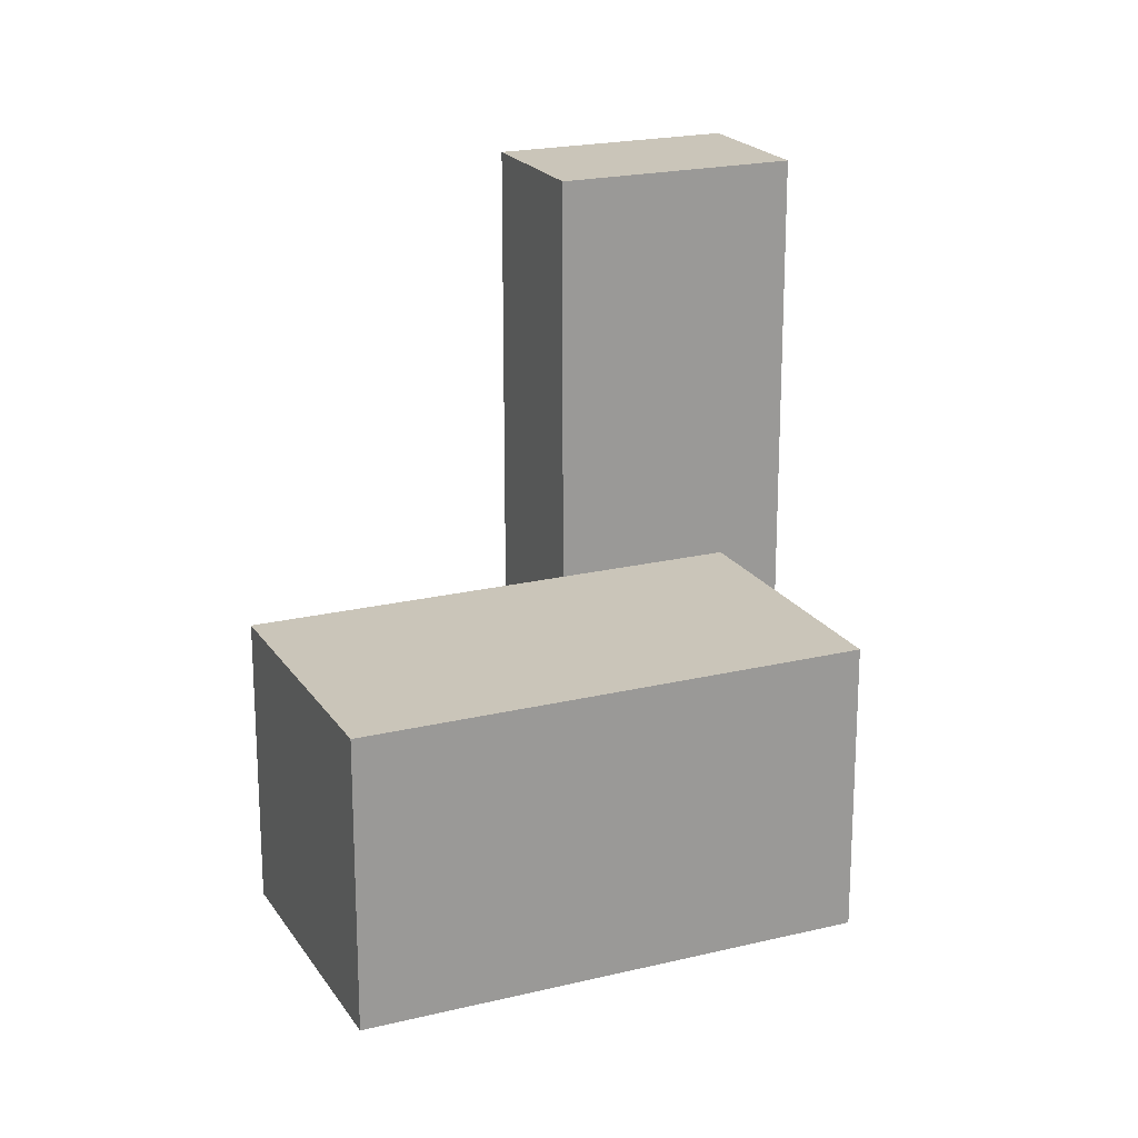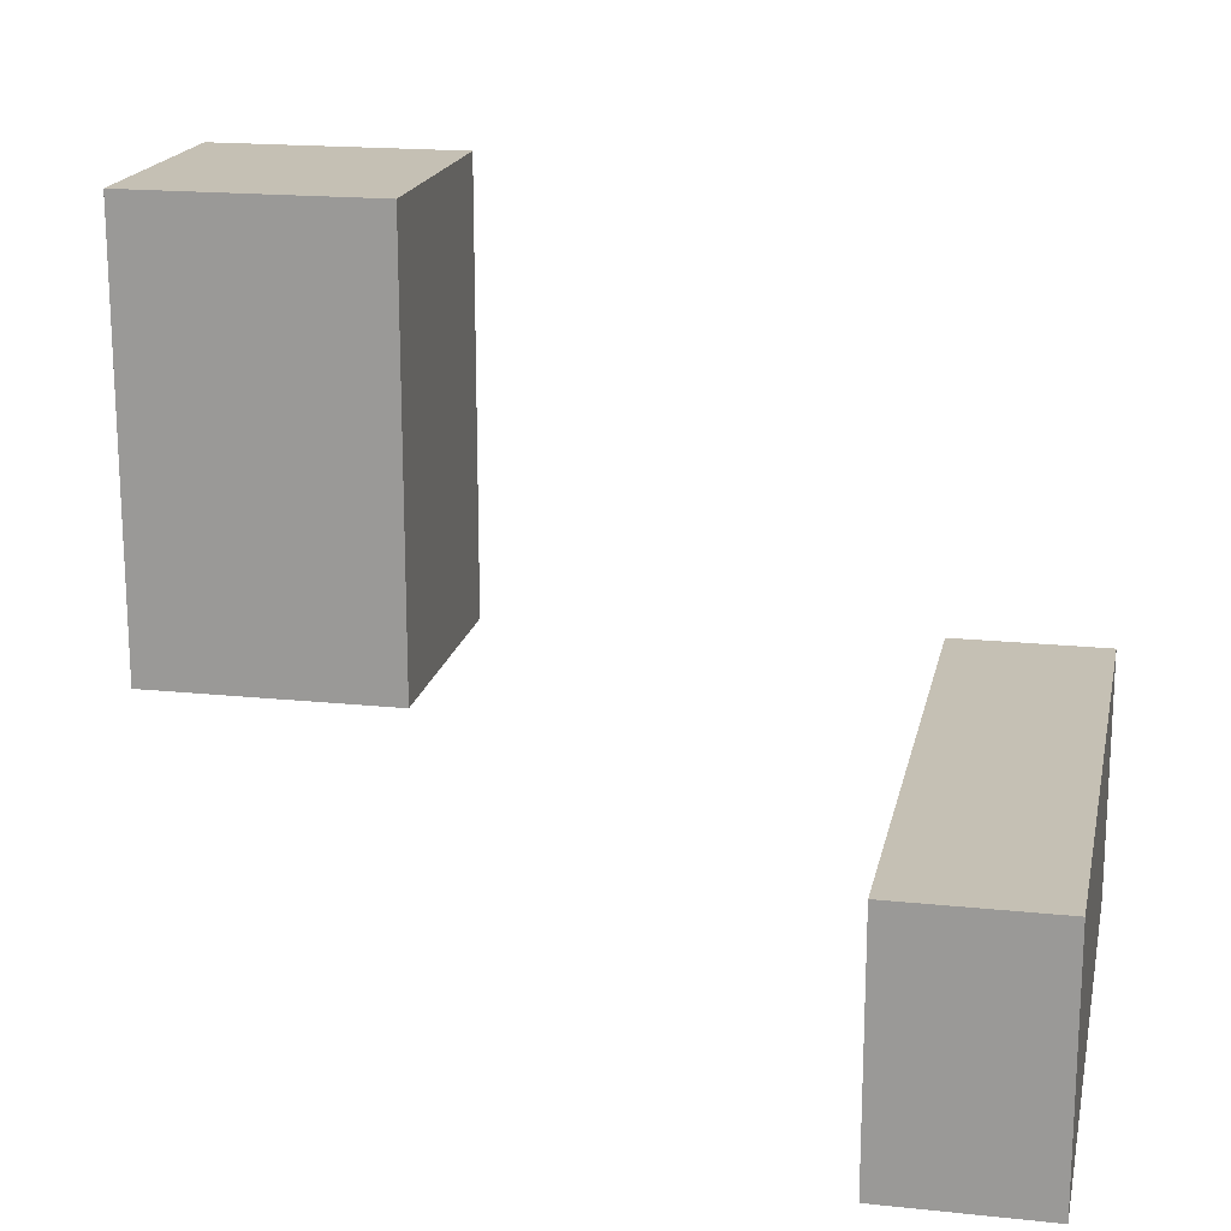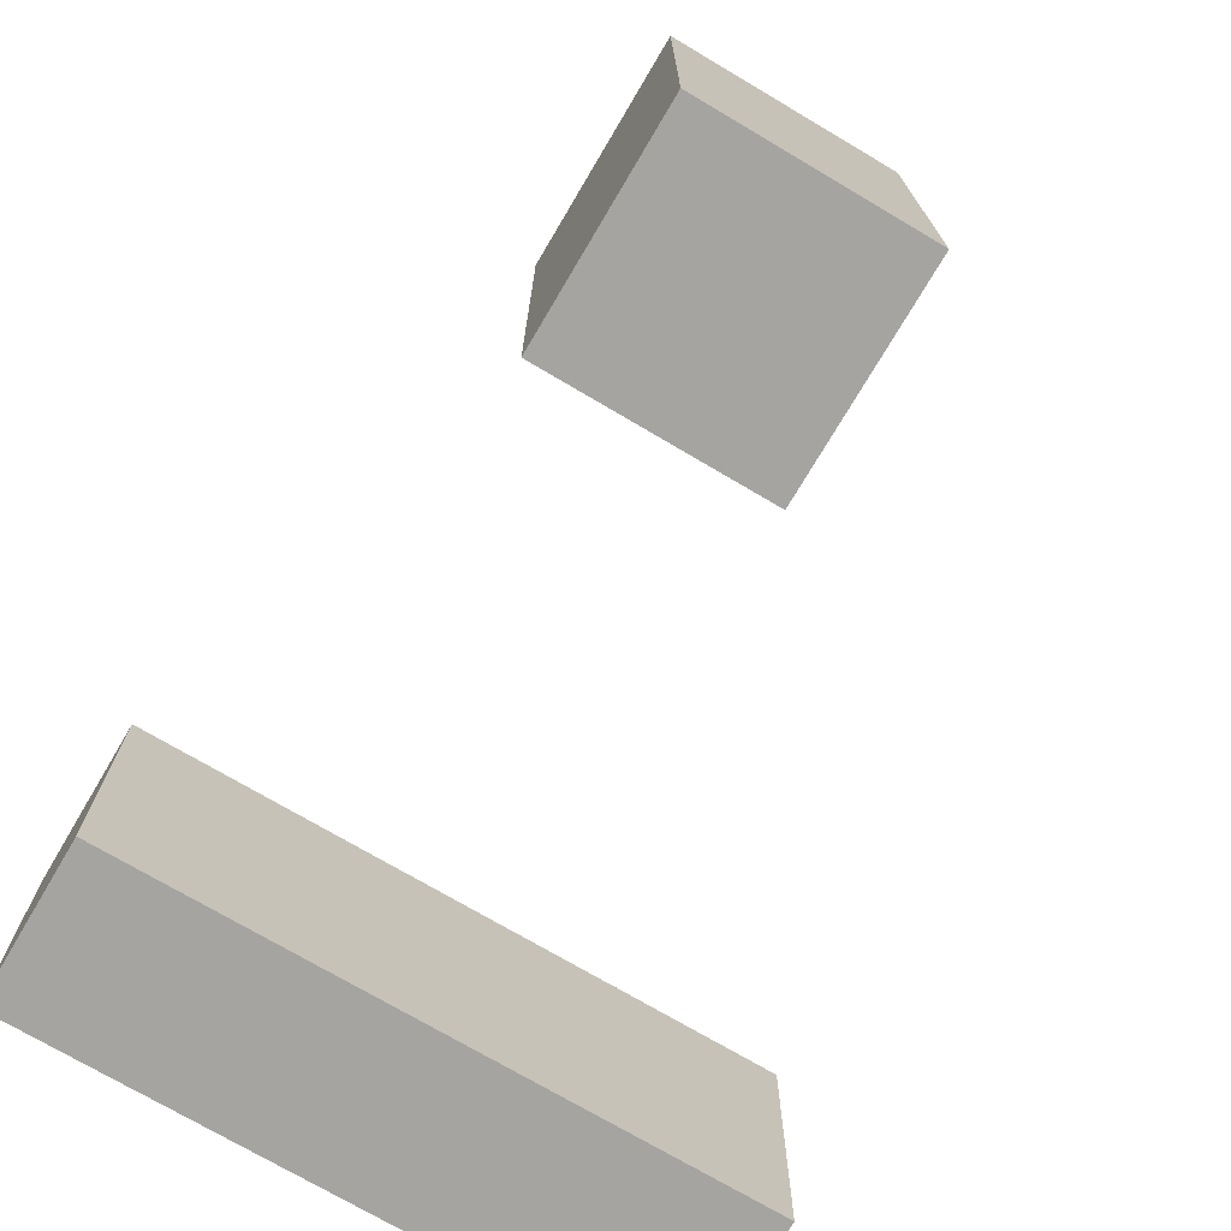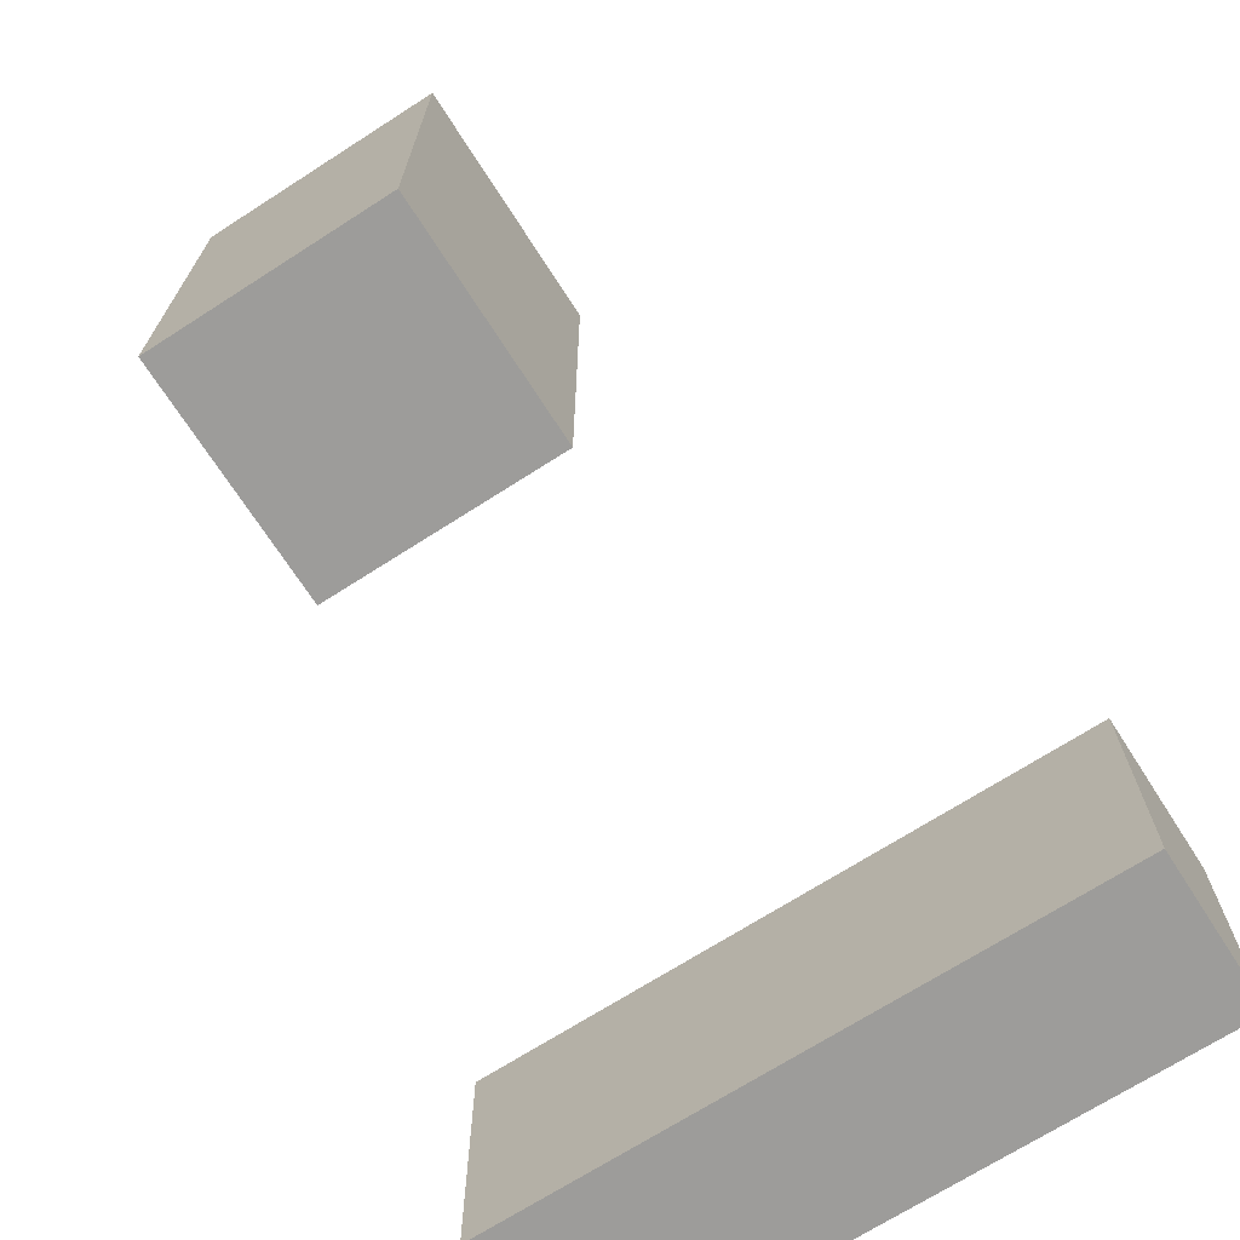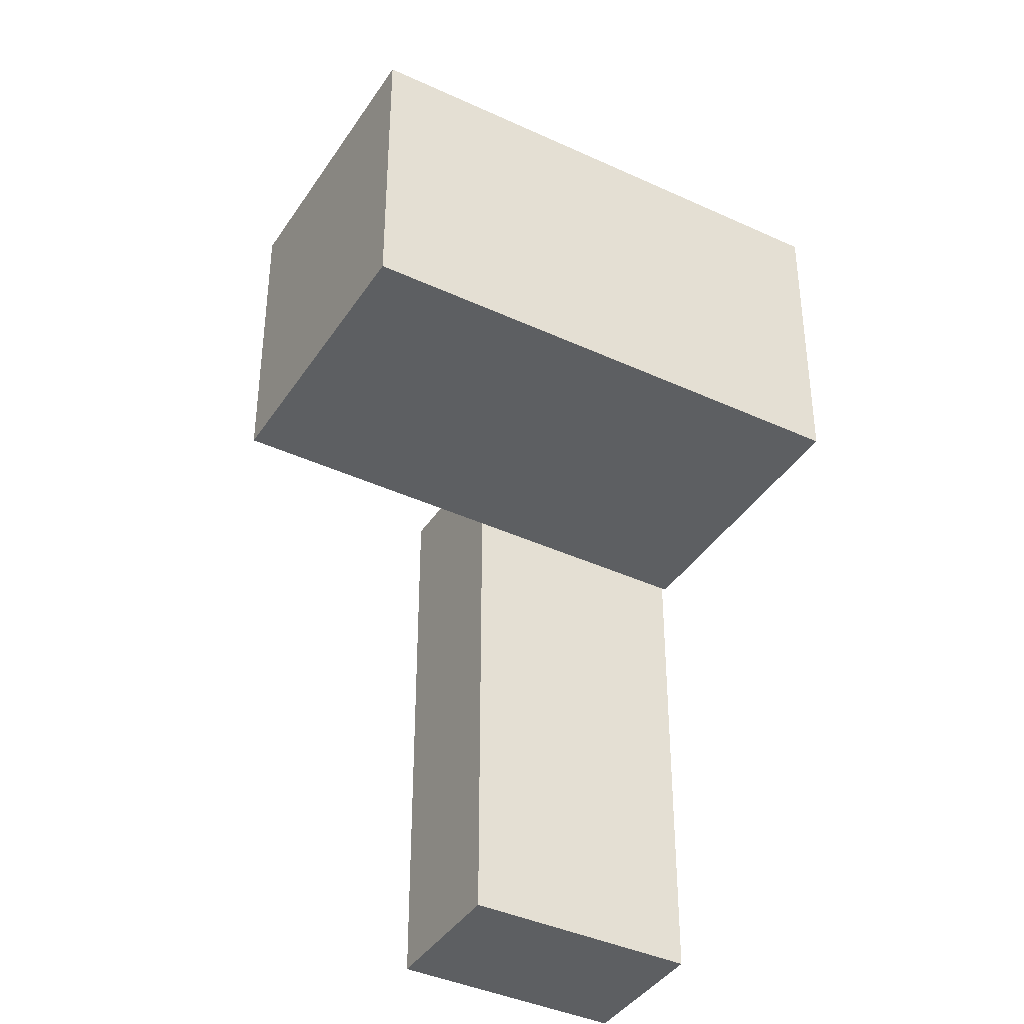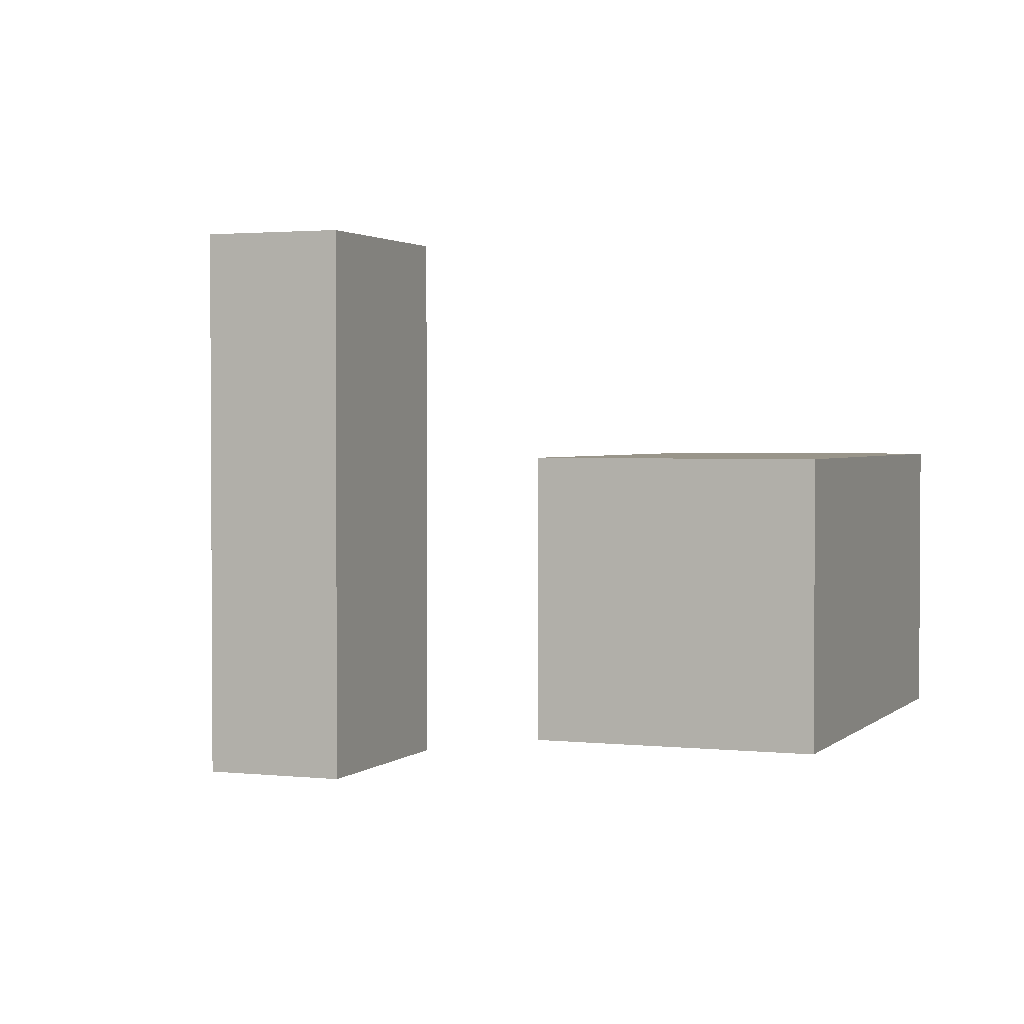
<metadata>
{"format":"obj","ext":"obj","renderer":"f3d","projection":"perspective","resolution":1024,"background":"white","views":[{"elev":20.6,"azim":66.2,"up":"+Y"},{"elev":18.2,"azim":-168.5,"up":"+Z"},{"elev":-73.3,"azim":59.4,"up":"+Z"},{"elev":-70.0,"azim":122.7,"up":"+Z"},{"elev":-39.7,"azim":60.1,"up":"+Y"},{"elev":2.1,"azim":21.5,"up":"+Y"}]}
</metadata>
<code>
v 0 3 4.5
v 0 1 4.5
v 2 1 4.5
v 2 3 4.5
v 0 3 1
v 0 3 4.5
v 2 3 4.5
v 2 3 1
v 0 1 1
v 0 3 1
v 2 3 1
v 2 1 1
v 0 1 4.5
v 0 1 1
v 2 1 1
v 2 1 4.5
v 2 1 4.5
v 2 1 1
v 2 3 1
v 2 3 4.5
v 0 1 1
v 0 1 4.5
v 0 3 4.5
v 0 3 1
v -4.682 0 -1.309
v -4.682 0 0.7459
v -4.682 5 0.7459
v -4.682 5 -1.309
v -3.394 0 -1.309
v -4.682 0 -1.309
v -4.682 5 -1.309
v -3.394 5 -1.309
v -3.394 0 0.7459
v -3.394 0 -1.309
v -3.394 5 -1.309
v -3.394 5 0.7459
v -4.682 0 0.7459
v -3.394 0 0.7459
v -3.394 5 0.7459
v -4.682 5 0.7459
v -4.682 5 0.7459
v -3.394 5 0.7459
v -3.394 5 -1.309
v -4.682 5 -1.309
v -3.394 0 0.7459
v -4.682 0 0.7459
v -4.682 0 -1.309
v -3.394 0 -1.309
g 72d29062-e30f-11ea-80cd-54bf646e7e1f
f 1 2 4
f 4 2 3
g 72d2b776-e30f-11ea-a93d-54bf646e7e1f
f 5 6 8
f 8 6 7
g 72d2b777-e30f-11ea-a4c1-54bf646e7e1f
f 9 10 12
f 12 10 11
g 72d2de80-e30f-11ea-8f6b-54bf646e7e1f
f 13 14 16
f 16 14 15
g 72d30592-e30f-11ea-8884-54bf646e7e1f
f 17 18 20
f 20 18 19
g 72d32cae-e30f-11ea-9629-54bf646e7e1f
f 21 22 24
f 24 22 23
g 72f496e8-e30f-11ea-b8c1-54bf646e7e1f
f 25 26 28
f 28 26 27
g 72f4bde4-e30f-11ea-aee5-54bf646e7e1f
f 29 30 32
f 32 30 31
g 72f50c58-e30f-11ea-87f3-54bf646e7e1f
f 33 34 36
f 36 34 35
g 72f55abe-e30f-11ea-a25c-54bf646e7e1f
f 37 38 40
f 40 38 39
g 72f58180-e30f-11ea-a6b2-54bf646e7e1f
f 42 43 41
f 41 43 44
g 72f5cf8a-e30f-11ea-b522-54bf646e7e1f
f 45 46 48
f 48 46 47

</code>
